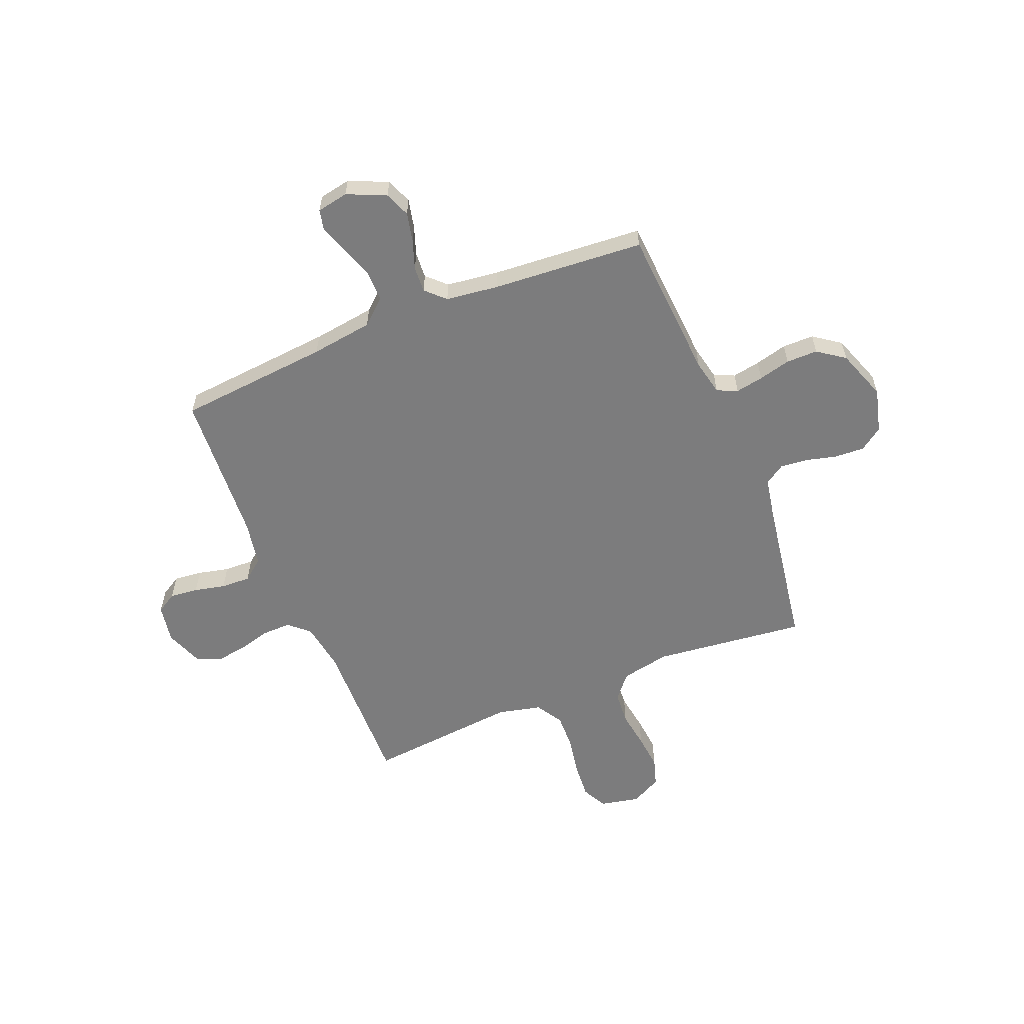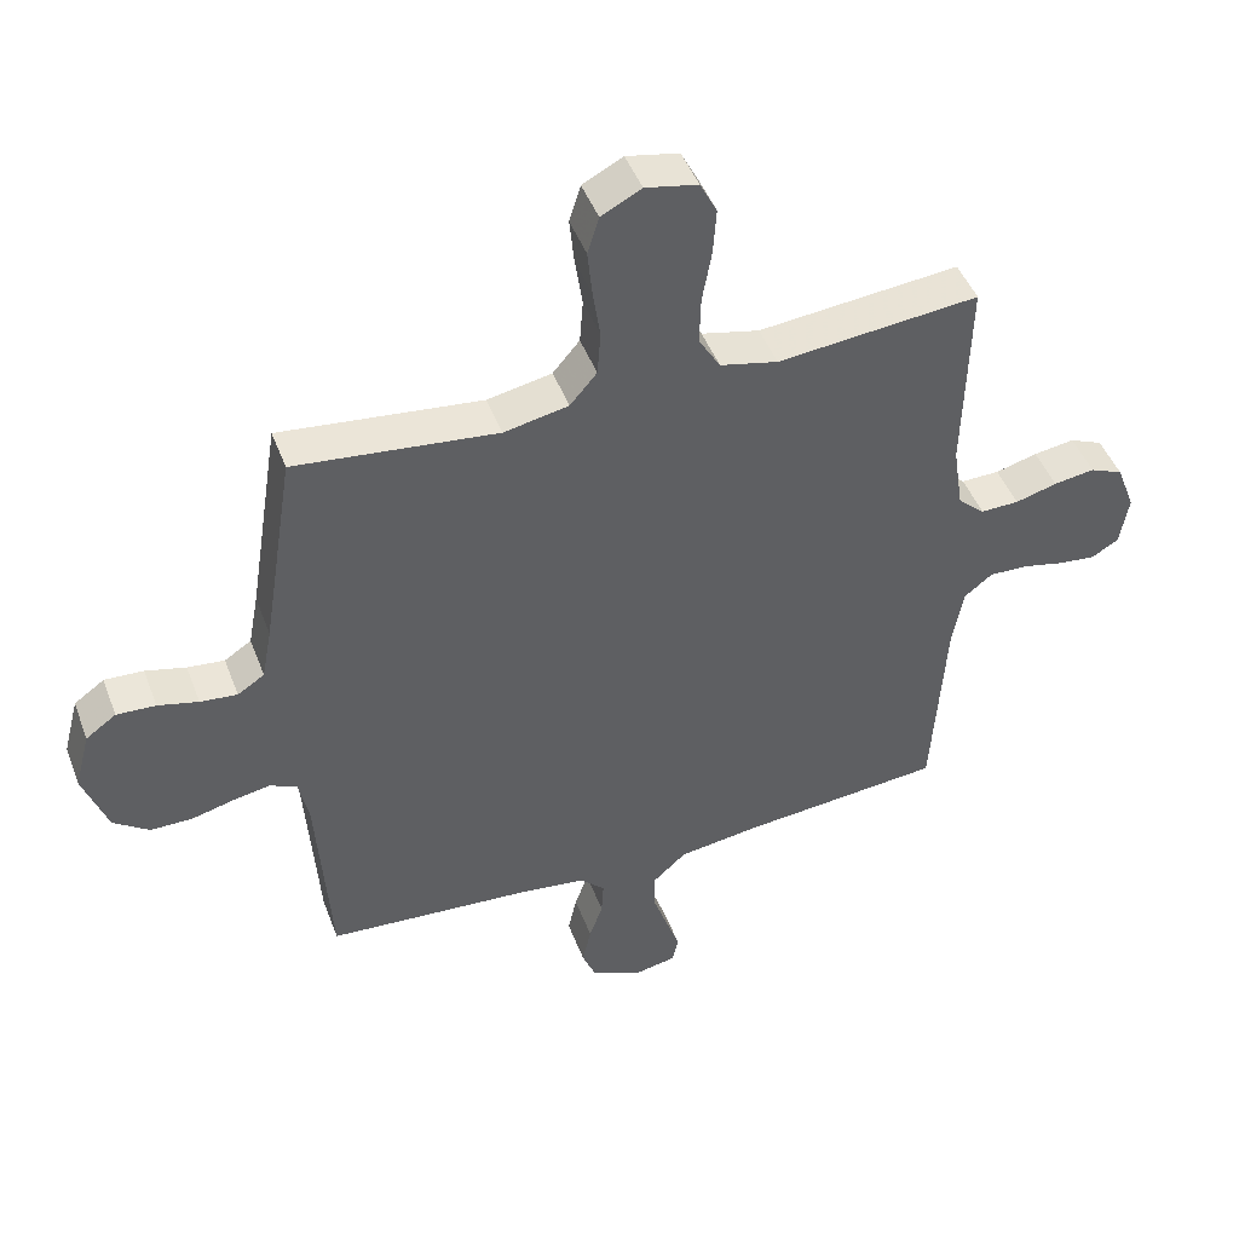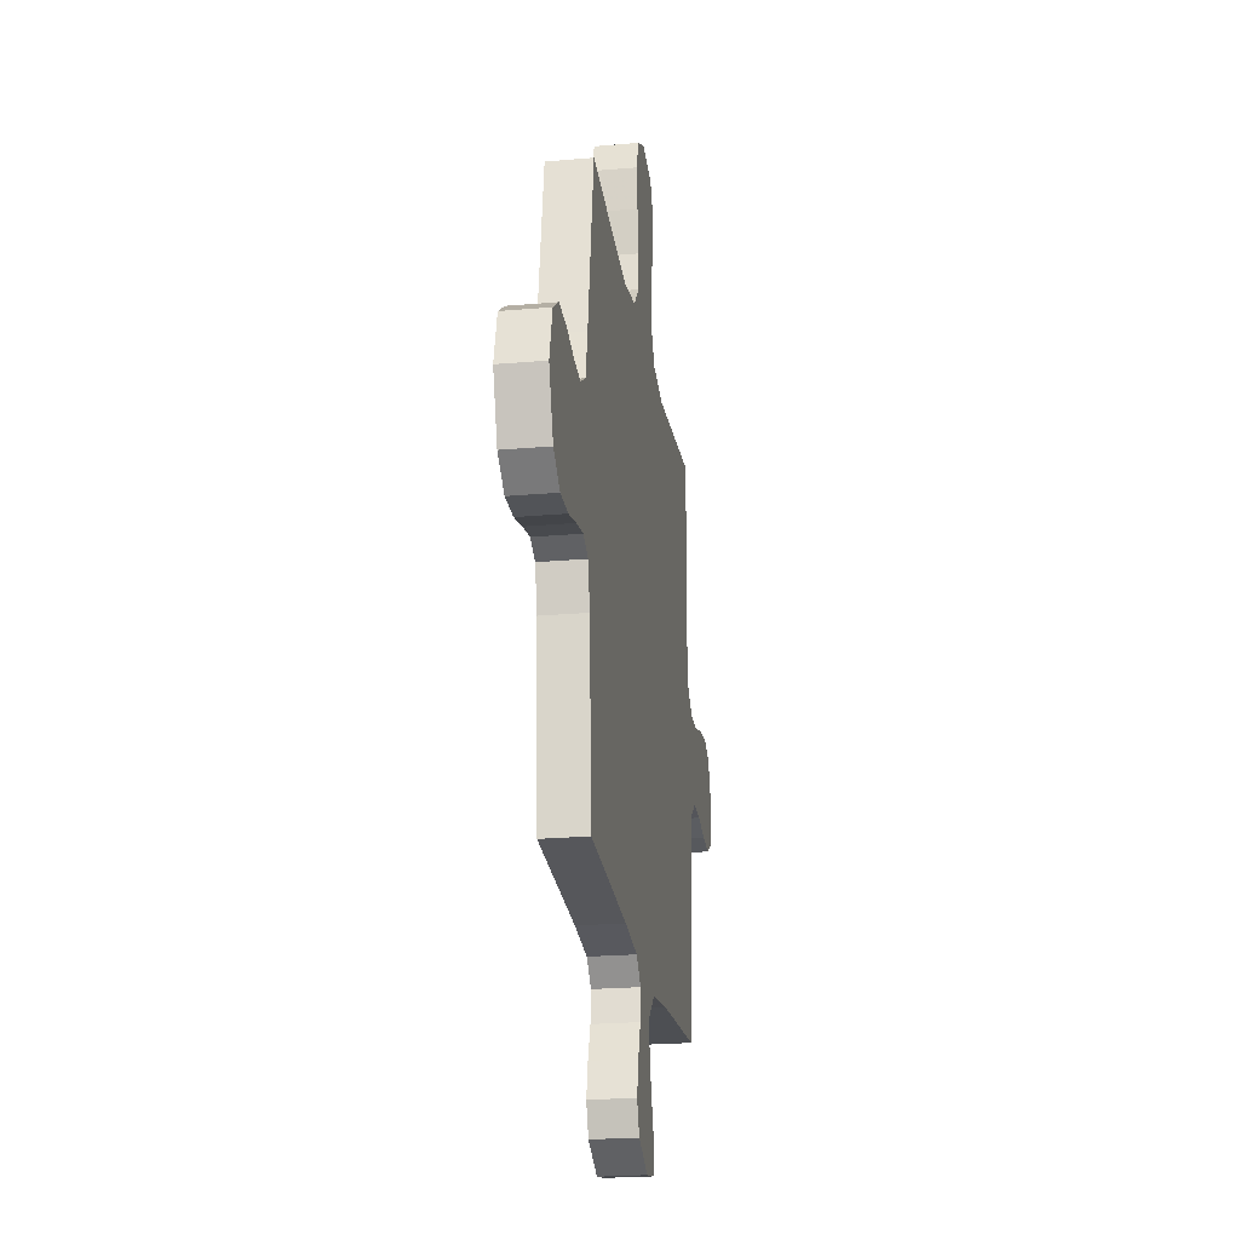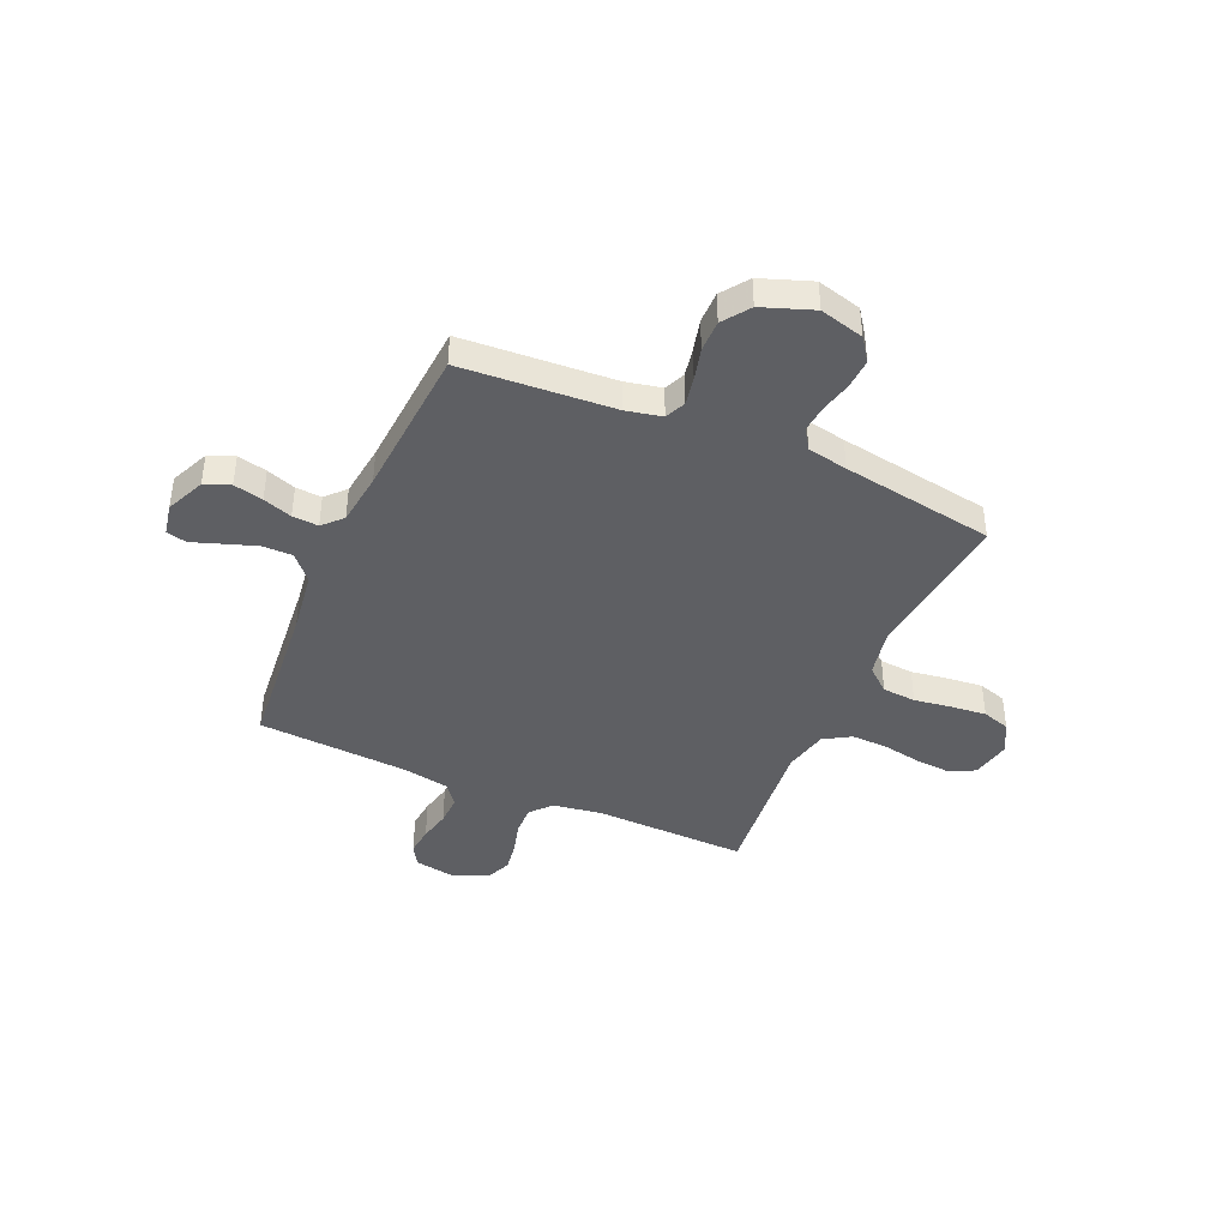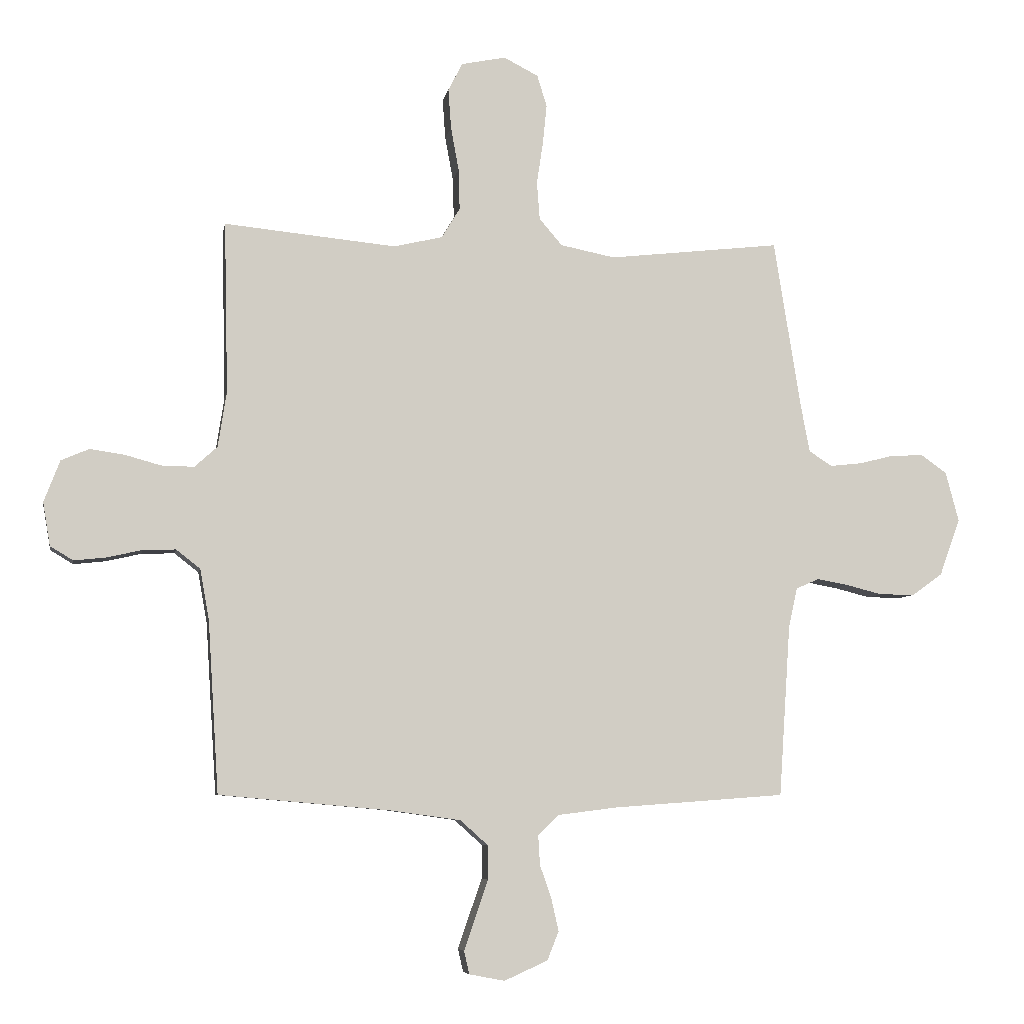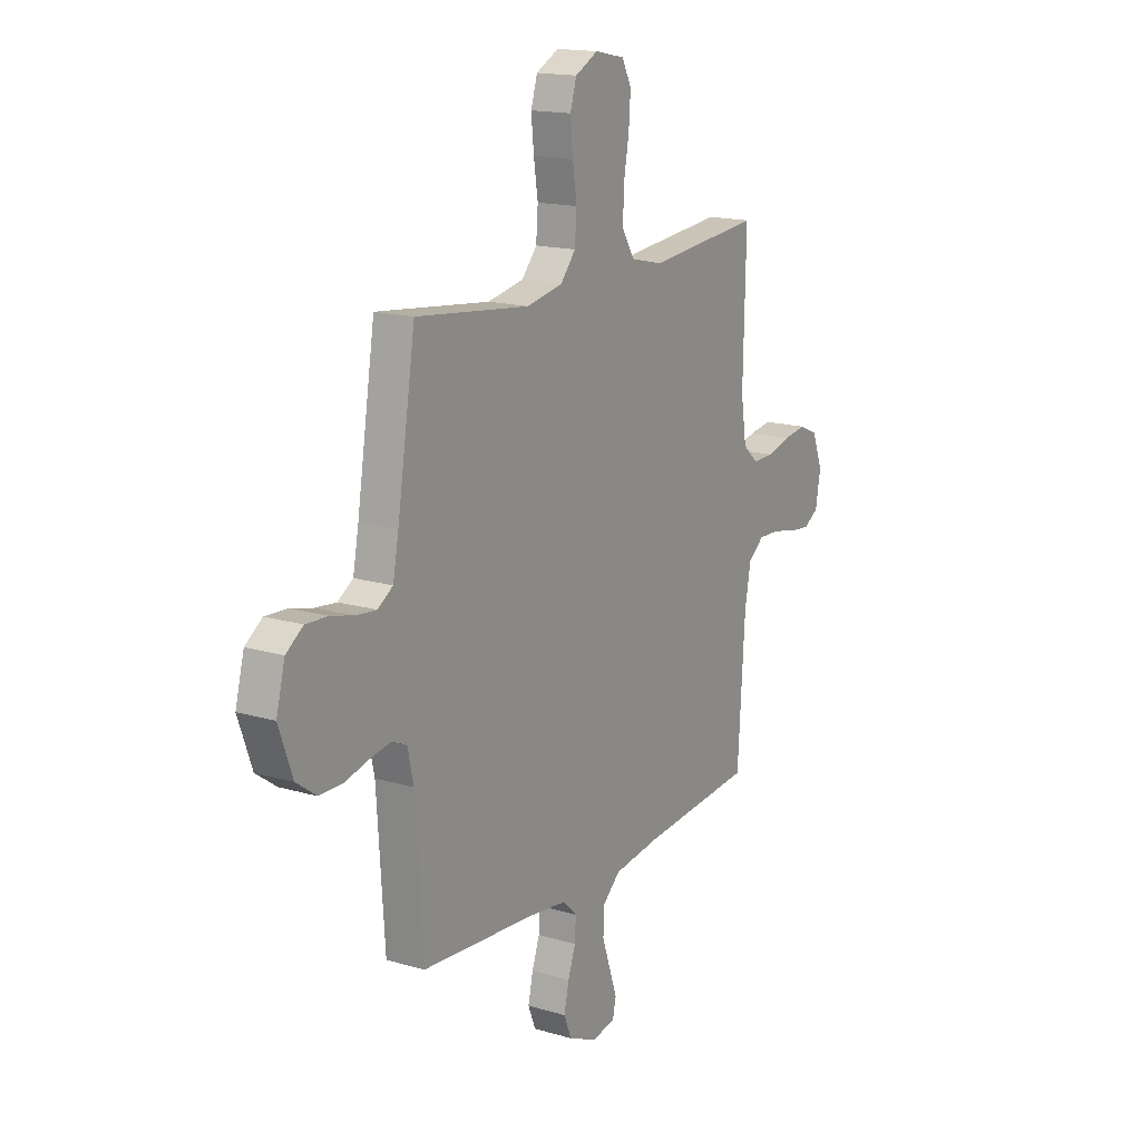
<metadata>
{"format":"obj","ext":"obj","renderer":"f3d","projection":"perspective","resolution":1024,"background":"white","views":[{"elev":-58.8,"azim":-157.8,"up":"+Y"},{"elev":46.2,"azim":-20.2,"up":"+Z"},{"elev":-23.1,"azim":-81.5,"up":"+Z"},{"elev":-42.0,"azim":-113.6,"up":"+Y"},{"elev":-6.5,"azim":170.0,"up":"+Z"},{"elev":16.2,"azim":-58.6,"up":"+Z"}]}
</metadata>
<code>
v 0.5 0.07 -0.5
v 0.2 0.07 -0.527
v 0.078 0.07 -0.544
v 0.029 0.07 -0.588
v 0.029 0.07 -0.647
v 0.051 0.07 -0.711
v 0.071 0.07 -0.769
v 0.062 0.07 -0.809
v 0 0.07 -0.821
v -0.076 0.07 -0.787
v -0.096 0.07 -0.737
v -0.083 0.07 -0.679
v -0.063 0.07 -0.622
v -0.06 0.07 -0.571
v -0.097 0.07 -0.535
v -0.2 0.07 -0.522
v -0.5 0.07 -0.5
v -0.52 0.07 -0.2
v -0.535 0.07 -0.13
v -0.575 0.07 -0.112
v -0.63 0.07 -0.122
v -0.693 0.07 -0.138
v -0.755 0.07 -0.138
v -0.808 0.07 -0.1
v -0.844 0.07 0
v -0.821 0.07 0.087
v -0.776 0.07 0.119
v -0.718 0.07 0.116
v -0.658 0.07 0.101
v -0.603 0.07 0.095
v -0.563 0.07 0.121
v -0.548 0.07 0.2
v -0.5 0.07 0.5
v -0.2 0.07 0.466
v -0.104 0.07 0.485
v -0.064 0.07 0.532
v -0.059 0.07 0.598
v -0.07 0.07 0.671
v -0.077 0.07 0.741
v -0.06 0.07 0.796
v 0 0.07 0.827
v 0.078 0.07 0.811
v 0.103 0.07 0.762
v 0.098 0.07 0.692
v 0.084 0.07 0.615
v 0.082 0.07 0.544
v 0.114 0.07 0.491
v 0.2 0.07 0.471
v 0.5 0.07 0.5
v 0.493 0.07 0.2
v 0.508 0.07 0.103
v 0.548 0.07 0.067
v 0.605 0.07 0.068
v 0.667 0.07 0.085
v 0.728 0.07 0.094
v 0.777 0.07 0.073
v 0.805 0.07 0
v 0.792 0.07 -0.076
v 0.752 0.07 -0.1
v 0.696 0.07 -0.094
v 0.635 0.07 -0.08
v 0.577 0.07 -0.078
v 0.535 0.07 -0.111
v 0.519 0.07 -0.2
v 0.5 0 -0.5
v 0.2 0 -0.527
v 0.078 0 -0.544
v 0.029 0 -0.588
v 0.029 0 -0.647
v 0.051 0 -0.711
v 0.071 0 -0.769
v 0.062 0 -0.809
v 0 0 -0.821
v -0.076 0 -0.787
v -0.096 0 -0.737
v -0.083 0 -0.679
v -0.063 0 -0.622
v -0.06 0 -0.571
v -0.097 0 -0.535
v -0.2 0 -0.522
v -0.5 0 -0.5
v -0.52 0 -0.2
v -0.535 0 -0.13
v -0.575 0 -0.112
v -0.63 0 -0.122
v -0.693 0 -0.138
v -0.755 0 -0.138
v -0.808 0 -0.1
v -0.844 0 0
v -0.821 0 0.087
v -0.776 0 0.119
v -0.718 0 0.116
v -0.658 0 0.101
v -0.603 0 0.095
v -0.563 0 0.121
v -0.548 0 0.2
v -0.5 0 0.5
v -0.2 0 0.466
v -0.104 0 0.485
v -0.064 0 0.532
v -0.059 0 0.598
v -0.07 0 0.671
v -0.077 0 0.741
v -0.06 0 0.796
v 0 0 0.827
v 0.078 0 0.811
v 0.103 0 0.762
v 0.098 0 0.692
v 0.084 0 0.615
v 0.082 0 0.544
v 0.114 0 0.491
v 0.2 0 0.471
v 0.5 0 0.5
v 0.493 0 0.2
v 0.508 0 0.103
v 0.548 0 0.067
v 0.605 0 0.068
v 0.667 0 0.085
v 0.728 0 0.094
v 0.777 0 0.073
v 0.805 0 0
v 0.792 0 -0.076
v 0.752 0 -0.1
v 0.696 0 -0.094
v 0.635 0 -0.08
v 0.577 0 -0.078
v 0.535 0 -0.111
v 0.519 0 -0.2
f 58 59 60 61
f 58 61 62
f 57 58 62
f 56 57 62
f 53 54 55 56
f 53 56 62
f 52 53 62 63
f 48 49 50
f 47 48 50 51
f 42 43 44 45
f 42 45 46
f 41 42 46
f 40 41 46
f 37 38 39 40
f 37 40 46
f 36 37 46 47
f 32 33 34
f 31 32 34 35
f 26 27 28 29
f 26 29 30
f 25 26 30
f 24 25 30
f 21 22 23 24
f 20 21 24 30
f 19 20 30 31
f 16 17 18
f 15 16 18 19
f 10 11 12 13
f 8 9 10 13
f 6 7 8 13
f 5 6 13 14
f 4 5 14 15
f 64 1 2
f 64 2 3
f 51 52 63 64
f 51 64 3
f 35 36 47 51
f 19 31 35 51
f 15 19 51
f 3 4 15 51
f 125 124 123 122
f 126 125 122
f 126 122 121
f 126 121 120
f 120 119 118 117
f 126 120 117
f 127 126 117 116
f 114 113 112
f 115 114 112 111
f 109 108 107 106
f 110 109 106
f 110 106 105
f 110 105 104
f 104 103 102 101
f 110 104 101
f 111 110 101 100
f 98 97 96
f 99 98 96 95
f 93 92 91 90
f 94 93 90
f 94 90 89
f 94 89 88
f 88 87 86 85
f 94 88 85 84
f 95 94 84 83
f 82 81 80
f 83 82 80 79
f 77 76 75 74
f 77 74 73 72
f 77 72 71 70
f 78 77 70 69
f 79 78 69 68
f 66 65 128
f 67 66 128
f 128 127 116 115
f 67 128 115
f 115 111 100 99
f 115 99 95 83
f 115 83 79
f 115 79 68 67
f 1 65 66 2
f 2 66 67 3
f 3 67 68 4
f 4 68 69 5
f 5 69 70 6
f 6 70 71 7
f 7 71 72 8
f 8 72 73 9
f 9 73 74 10
f 10 74 75 11
f 11 75 76 12
f 12 76 77 13
f 13 77 78 14
f 14 78 79 15
f 15 79 80 16
f 16 80 81 17
f 17 81 82 18
f 18 82 83 19
f 19 83 84 20
f 20 84 85 21
f 21 85 86 22
f 22 86 87 23
f 23 87 88 24
f 24 88 89 25
f 25 89 90 26
f 26 90 91 27
f 27 91 92 28
f 28 92 93 29
f 29 93 94 30
f 30 94 95 31
f 31 95 96 32
f 32 96 97 33
f 33 97 98 34
f 34 98 99 35
f 35 99 100 36
f 36 100 101 37
f 37 101 102 38
f 38 102 103 39
f 39 103 104 40
f 40 104 105 41
f 41 105 106 42
f 42 106 107 43
f 43 107 108 44
f 44 108 109 45
f 45 109 110 46
f 46 110 111 47
f 47 111 112 48
f 48 112 113 49
f 49 113 114 50
f 50 114 115 51
f 51 115 116 52
f 52 116 117 53
f 53 117 118 54
f 54 118 119 55
f 55 119 120 56
f 56 120 121 57
f 57 121 122 58
f 58 122 123 59
f 59 123 124 60
f 60 124 125 61
f 61 125 126 62
f 62 126 127 63
f 63 127 128 64
f 64 128 65 1

</code>
